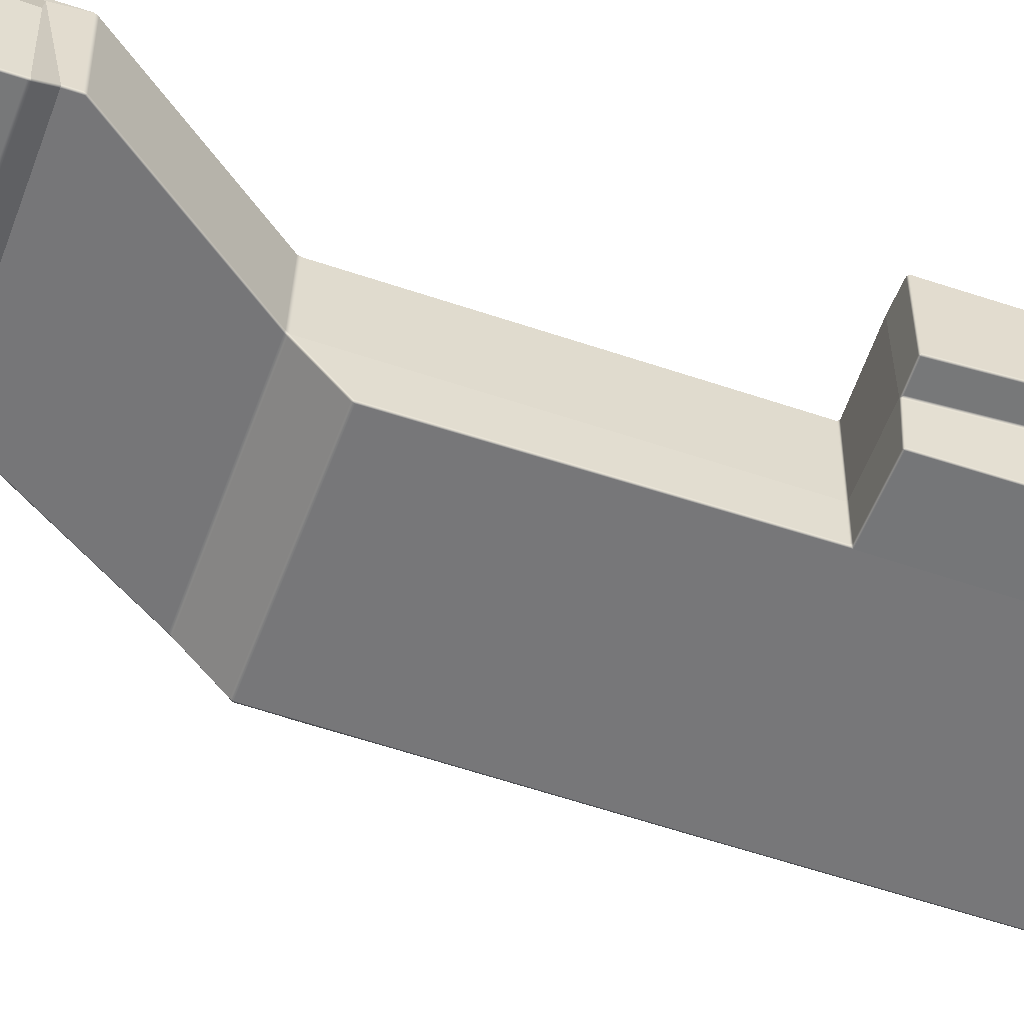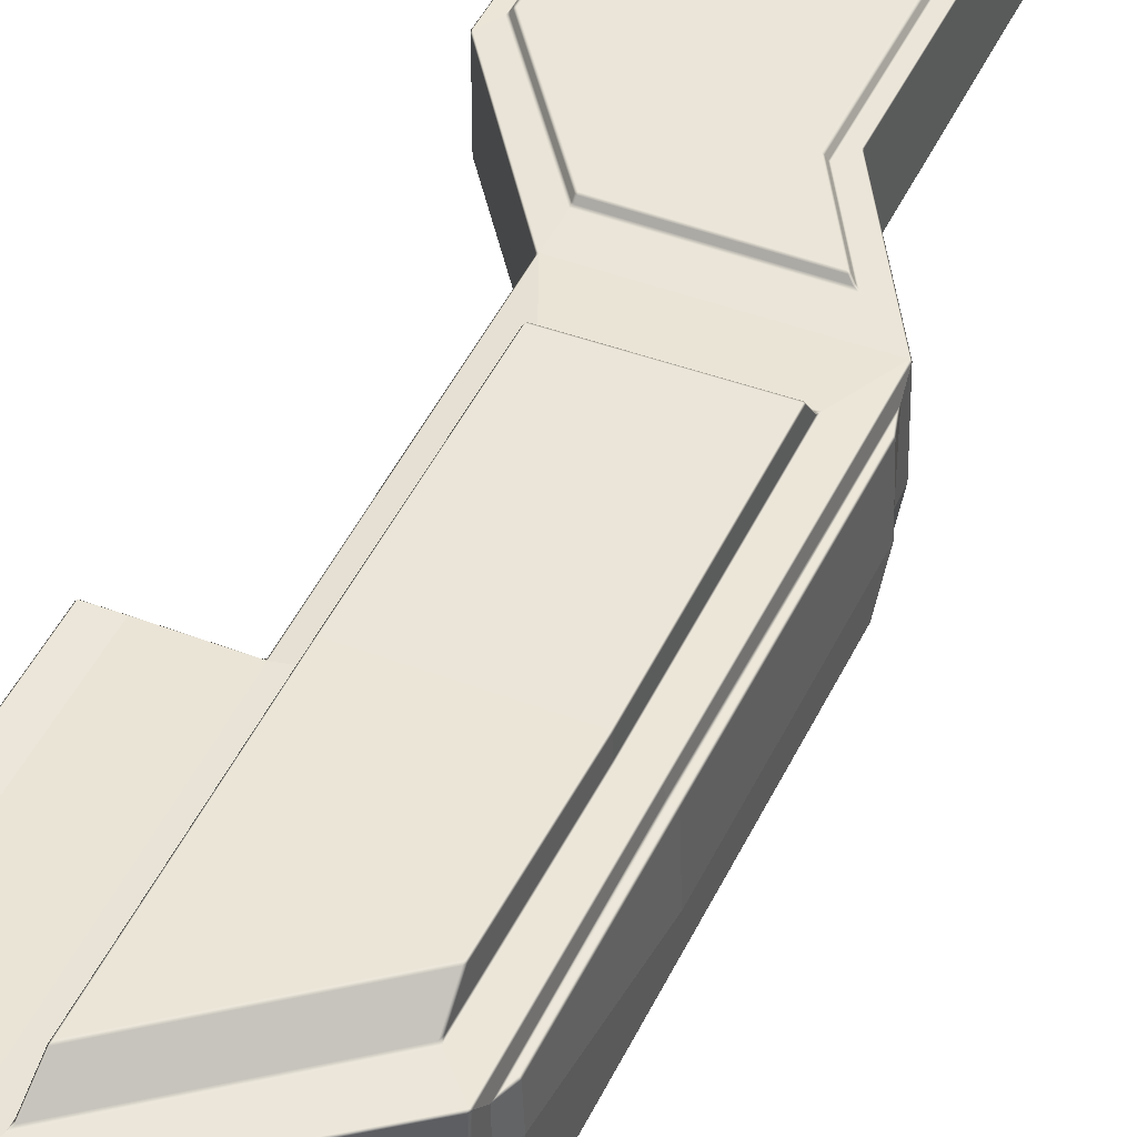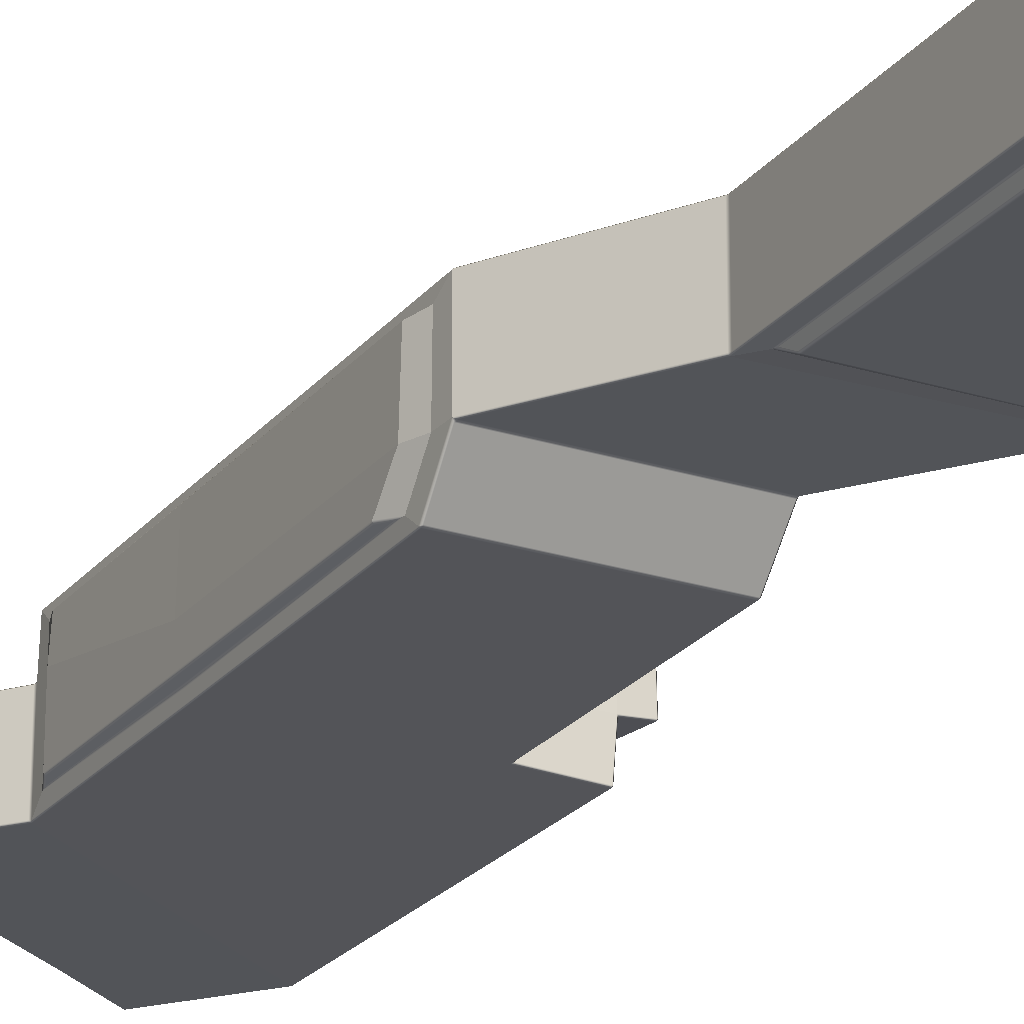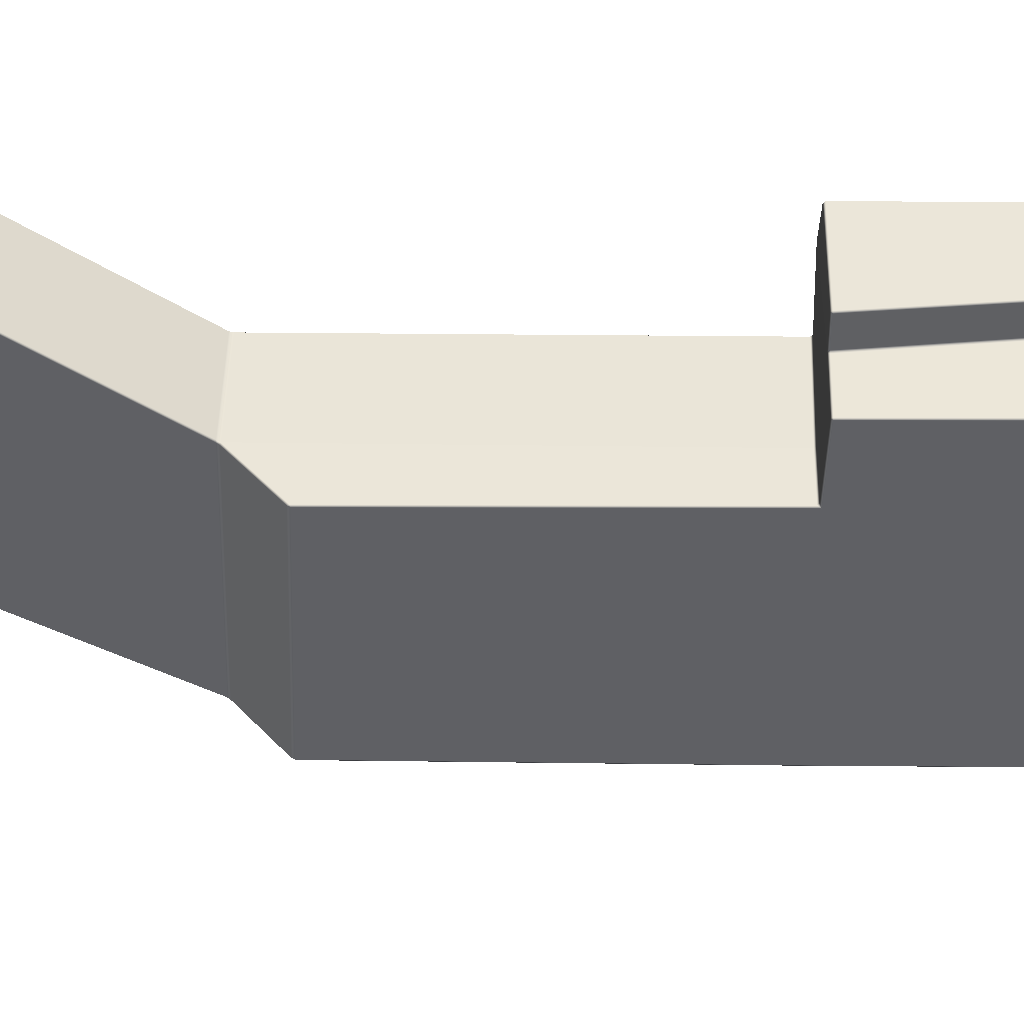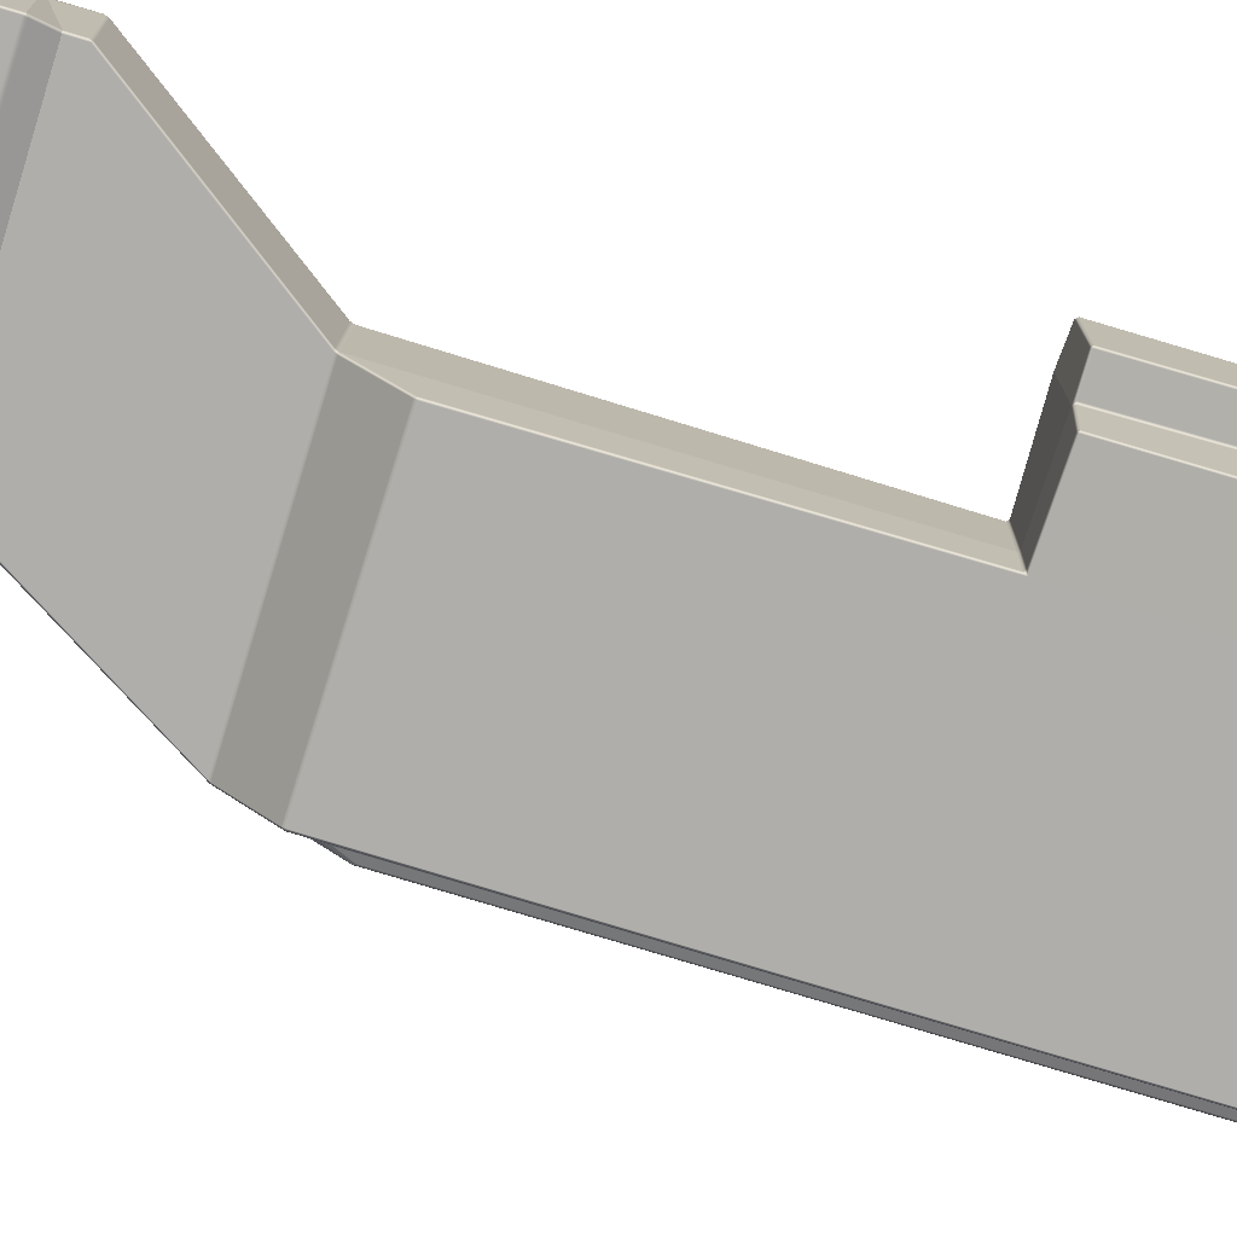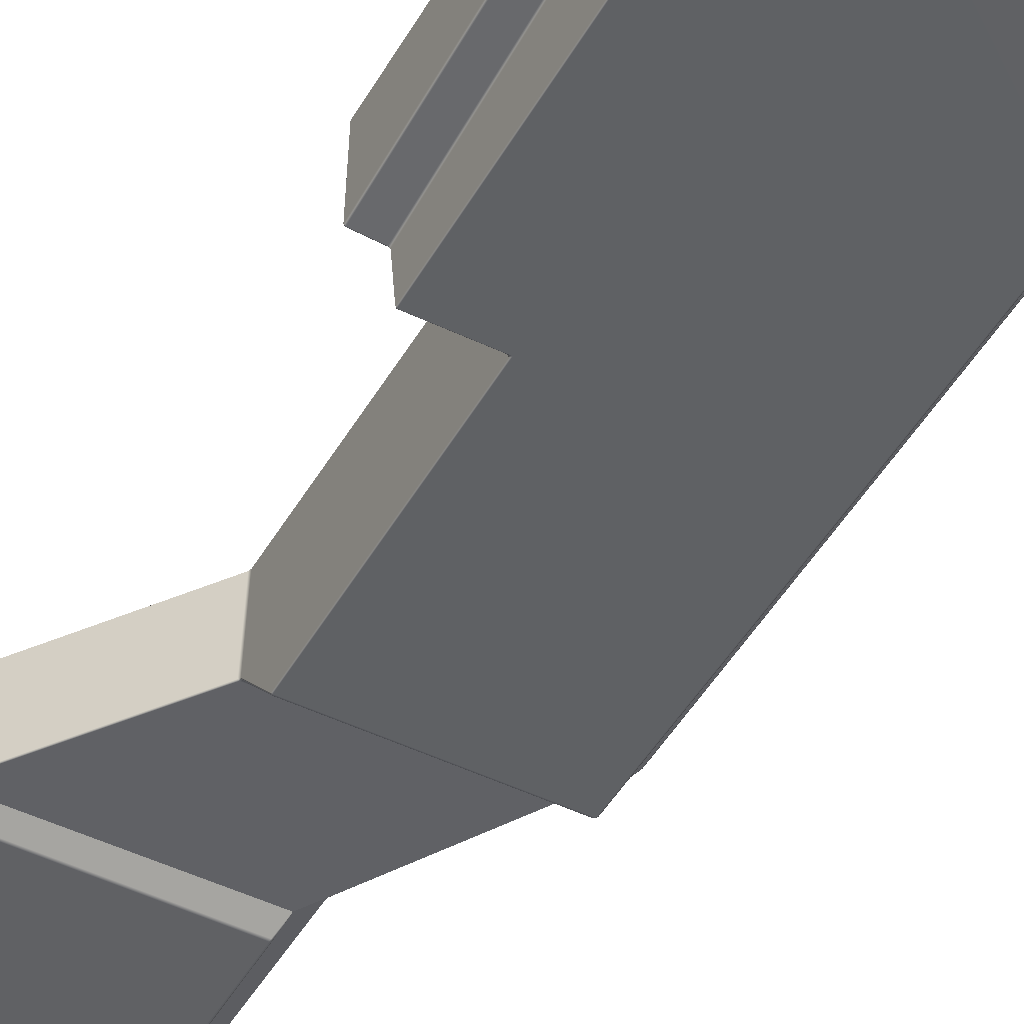
<metadata>
{"format":"obj","ext":"obj","renderer":"f3d","projection":"perspective","resolution":1024,"background":"white","views":[{"elev":-56.8,"azim":-109.5,"up":"+Z"},{"elev":44.9,"azim":23.9,"up":"+Z"},{"elev":-23.5,"azim":151.5,"up":"+Z"},{"elev":-43.5,"azim":-90.6,"up":"+Z"},{"elev":-77.5,"azim":-106.8,"up":"+Z"},{"elev":-46.6,"azim":-28.4,"up":"+Z"}]}
</metadata>
<code>
o redhills_tower_buildingchunk_tower1_Cube.001
v 5.863 -0.1194 -0.02458
v 5.863 19.76 -1.428
v -2.502 -7.244 -3.385
v 6.19 7.887 -1.433
v 6.19 0.6085 -0.02458
v 6.19 18.89 -1.428
v -6.686 27.51 1.899
v -6.86 27.59 1.227
v -1.495 -4.644 2.069
v -1.395 -4.426 2.115
v -1.449 -4.349 2.131
v -6.719 35.78 1.654
v -6.67 35.8 2.012
v -2.494 -7.236 0.2611
v -2.465 -7.292 0.2001
v -6.648 35.93 -1.423
v -6.589 35.98 -1.484
v -6.673 35.85 -1.553
v 4.735 0.2327 2.128
v 4.689 0.4474 2.191
v 4.634 0.2917 2.174
v 1.905 40.27 2.12
v 1.97 40.22 2.124
v 2.026 40.46 2.071
v 2.044 40.55 -1.628
v 1.988 40.39 -1.688
v 1.915 40.41 -1.705
v -1.438 18.2 2.145
v -1.399 18 2.211
v -1.339 18.08 2.199
v -2.583 20.68 -1.423
v -2.529 20.7 -1.483
v -2.488 20.6 -1.528
v -2.549 20.57 -1.483
v -6.686 26.91 -1.426
v -6.622 26.9 -1.486
v 1.939 26.9 -1.603
v 1.929 27.17 -1.662
v 4.68 18.11 2.195
v 4.722 18.32 2.132
v 4.62 18.19 2.183
v 2.025 25.52 2.071
v 1.97 25.47 2.124
v -1.399 7.792 2.211
v -1.438 7.789 2.148
v -2.642 7.79 -1.562
v -2.582 7.852 -1.562
v 4.76 7.792 2.211
v 4.805 7.792 2.147
v -5.395 7.79 1.931
v -5.394 7.732 1.991
v -5.469 7.652 -1.609
v -5.534 7.652 -1.544
v -5.418 7.712 -1.499
v -5.534 -9.604 1.931
v -5.427 -9.57 1.931
v -5.473 -9.541 1.991
v -5.533 -9.603 0.2675
v -5.534 -9.544 0.2014
v -5.472 -9.547 0.1412
v -5.435 -9.653 0.1458
v -5.389 -9.617 0.2057
v -5.427 -9.571 0.2677
v -2.294 -6.937 2.03
v -2.258 -7.002 1.971
v 5.86 -0.1523 1.51
v 5.923 0.2514 1.512
v -2.416 22.11 2.124
v -2.389 21.94 2.067
v -2.317 22.05 2.119
v 3.925 22.13 2.124
v 3.896 22.05 2.119
v 4.121 21.94 2.071
v -2.425 7.773 2.01
v -2.485 7.715 2.009
v -2.362 7.65 2.074
v 5.854 7.792 1.65
v 5.92 7.808 1.572
v 4.7 7.792 3.041
v 4.76 7.792 2.981
v -1.399 7.792 2.981
v -1.339 7.792 3.041
v -1.336 -3.208 3.001
v -1.276 -3.241 3.018
v -1.268 -3.106 3.061
v 4.626 1.373 3.076
v 4.681 1.489 3.06
v 4.62 1.497 3.119
v -1.399 17.42 2.981
v -1.339 17.39 3.041
v -1.339 17.48 2.993
v 4.68 17.51 2.997
v 4.62 17.57 3.009
v 4.62 17.47 3.056
v -6.092 35.91 2.12
v -6.199 35.97 2.071
v -6.143 35.81 2.124
v -6.621 36.96 -1.483
v -6.68 36.94 -1.423
v -6.63 37.04 -1.423
v 2.391 42.04 -1.423
v 2.443 42.01 -1.423
v 2.417 41.98 -1.492
v -6.651 26.32 -1.425
v -6.686 26.44 -1.426
v -6.622 26.37 -1.485
v 2.445 26.13 -1.562
v 2.472 26.26 -1.502
v 2.503 26.15 -1.502
v -6.651 26.32 1.998
v -6.651 26.43 2.06
v -6.686 26.44 2.05
v -6.757 35.68 -1.919
v -6.818 35.65 -1.854
v -6.789 35.74 -1.848
v -6.8 27.65 -1.919
v -6.784 27.54 -1.887
v -6.86 27.59 -1.853
v -6.86 35.65 1.443
v -6.823 35.73 1.387
v 1.826 40.35 -1.954
v 1.734 40.3 -2.004
v 1.776 40.38 -1.935
v 1.816 27.68 -1.949
v 1.745 27.61 -1.975
v 1.734 27.73 -2.004
v 5.921 0.1516 -2.849
v 5.856 -0.2029 -2.867
v 5.921 18.16 -2.85
v 5.855 18.58 -2.869
v -2.443 19.11 -3.26
v -2.442 19.01 -3.305
v -2.504 19.06 -3.245
v -2.642 7.79 -3.247
v -2.581 7.852 -3.245
v -2.522 7.733 -3.303
v 5.917 7.807 -2.915
v 5.853 7.792 -3.001
v -5.269 7.713 -3.323
v -5.273 7.653 -3.383
v -5.33 7.652 -3.325
v -5.342 -9.487 -3.306
v -5.358 -9.577 -3.245
v -5.395 -9.469 -3.245
v -6.439 -9.533 0.2623
v -6.499 -9.469 0.2563
v -6.437 -9.473 0.1965
v -6.514 -9.533 1.931
v -6.516 -9.466 1.991
v -6.573 -9.468 1.931
v -6.516 7.652 -1.473
v -6.575 7.652 -1.408
v -6.515 7.712 -1.418
v -6.437 7.656 2.066
v -6.438 7.716 2.006
v -6.498 7.652 2.011
v 8.776 -4.872 0.1221
v 8.812 -4.919 0.06108
v 8.823 -4.836 0.06205
v 0.5227 -11.09 0.1221
v 0.5606 -11.14 0.0611
v -2.37 -13.46 -0.01695
v -2.286 -13.47 -0.01763
v -2.323 -13.42 0.04437
v 8.815 -4.842 -3.325
v 8.805 -4.926 -3.324
v 8.761 -4.883 -3.384
v 0.6083 -11.2 -3.245
v 0.5721 -11.16 -3.306
v -2.369 -13.46 -3.245
v -2.317 -13.42 -3.305
v -2.285 -13.47 -3.245
v 2.416 41.94 2.011
v 2.436 41.85 2.071
v 2.469 41.91 2.011
v -6.59 37.02 2.011
v -6.645 36.93 2.061
v -6.609 36.91 2.071
v 5.923 19.32 1.512
v 5.861 19.79 1.51
v 2.497 26.16 2.011
v 2.467 26.28 2.011
v 2.433 26.16 2.071
v -6.107 27.15 2.124
v -6.143 27.26 2.124
v -6.201 27.14 2.07
v -2.537 20.54 1.931
v -2.502 20.42 1.931
v -2.443 20.51 1.992
v 1.895 25.44 2.275
v 1.801 25.45 2.328
v -6.03 27.18 2.275
v -5.97 27.22 2.328
v -6.066 27.29 2.275
v 1.826 40.1 2.279
v 1.801 39.98 2.328
v 1.895 40.06 2.275
v -6.011 35.83 2.279
v -6.066 35.73 2.275
v -5.971 35.74 2.328
v 3.772 22.24 2.275
v 3.667 22.27 2.328
v 3.732 22.17 2.28
v -2.399 22.22 2.275
v -2.3 22.17 2.28
v -2.34 22.27 2.328
v 5.749 -0.9055 2.011
v 5.803 -0.798 2.02
v 5.746 -0.813 2.074
v 5.788 -1.069 0.2001
v 5.836 -1.033 0.1401
v 5.804 -0.9168 0.1831
v 5.751 -1.018 0.261
v 5.743 20.51 2.072
v 5.796 20.53 2.015
v 5.716 20.7 -1.484
v 5.824 20.61 -1.419
v 5.761 20.6 -1.529
v 5.744 7.792 2.075
v 5.803 7.792 2.019
v 5.734 7.792 -3.384
v 5.796 7.792 -3.343
v 5.796 -0.9231 -3.343
v 5.827 -1.039 -3.325
v 5.736 -1.033 -3.385
v 5.724 19.18 -3.276
v 5.79 19.09 -3.283
v 5.728 19.09 -3.323
v 6.053 7.847 1.529
v 6.112 7.864 1.45
v 6.136 7.871 -2.809
v 6.19 7.887 -2.725
v 6.05 0.6354 1.51
v 6.114 0.625 1.45
v 6.112 18.88 1.45
v 6.05 18.87 1.51
v 6.132 0.6217 -2.797
v 6.19 0.6085 -2.724
v 6.19 17.74 -2.725
v 6.132 17.67 -2.797
f 28 40 214 189
f 199 97 185 194
f 74 188 34 47
f 14 65 56 63
f 109 181 215 217
f 1 128 238 5
f 116 113 122 126
f 7 35 105 112
f 236 179 78 229
f 138 128 223 222
f 110 104 31 187
f 36 37 107 106
f 108 102 175 182
f 48 39 92 80
f 64 76 51 57
f 136 132 228 221
f 7 112 177 13
f 66 77 220 208
f 50 54 153 155
f 15 62 164 160
f 60 52 141 144
f 19 9 64 209
f 106 107 216 32
f 47 34 133 135
f 10 21 86 84
f 101 100 176 173
f 88 79 82 85
f 44 11 83 81
f 195 22 95 198
f 201 71 43 190
f 29 44 81 89
f 16 13 177 99
f 49 19 209 219
f 40 49 219 214
f 45 28 189 76
f 25 17 98 103
f 41 30 91 93
f 127 137 231 237
f 8 119 114 118
f 37 36 117 125
f 18 27 123 115
f 35 7 8 118
f 3 136 221 225
f 150 156 152 146
f 142 3 169 171
f 229 78 67 233
f 191 193 206 202
f 158 161 168 166
f 33 218 226 131
f 58 55 148 145
f 224 211 159 165
f 53 59 147 151
f 61 143 170 162
f 57 51 154 149
f 161 163 172 168
f 2 180 235 6
f 180 2 217 215
f 20 48 80 87
f 14 213 207 65
f 3 225 167 169
f 75 46 54 50
f 79 94 90 82
f 190 43 23 197
f 4 5 238 232
f 191 196 200 193
f 54 46 134 139
f 26 38 124 121
f 205 70 72 203
f 96 24 174 178
f 1 66 208 212
f 4 6 235 230
f 77 180 215 220
f 192 184 68 204
f 231 137 129 240
f 2 130 227 217
f 136 3 142 140
f 130 138 222 227
f 5 4 230 234
f 6 4 232 239
f 66 1 5 234
f 128 1 212 223
f 130 2 6 239
f 120 12 18 115
f 7 13 119 8
f 210 15 160 157
f 186 96 178 111
f 24 42 183 174
f 37 25 103 107
f 42 73 214 183
f 73 69 189 214
f 69 186 111 189
f 9 10 11
f 16 17 18
f 19 20 21
f 22 23 24
f 25 26 27
f 28 29 30
f 31 32 33 34
f 39 40 41
f 52 53 54
f 55 56 57
f 58 59 60 61 62 63
f 68 69 70
f 71 72 73
f 74 75 76
f 83 84 85
f 86 87 88
f 89 90 91
f 92 93 94
f 95 96 97
f 98 99 100
f 101 102 103
f 104 105 106
f 107 108 109
f 110 111 112
f 113 114 115
f 116 117 118
f 121 122 123
f 124 125 126
f 131 132 133
f 134 135 136
f 139 140 141
f 142 143 144
f 145 146 147
f 148 149 150
f 151 152 153
f 154 155 156
f 157 158 159
f 162 163 164
f 165 166 167
f 170 171 172
f 173 174 175
f 176 177 178
f 181 182 183
f 184 185 186
f 187 188 189
f 192 193 194
f 195 196 197
f 198 199 200
f 201 202 203
f 204 205 206
f 207 208 209
f 210 211 212 213
f 216 217 218
f 223 224 225
f 226 227 228
f 213 14 15 210
f 209 64 65 207
f 178 174 173 176
f 183 214 215 181
f 112 105 104 110
f 174 183 182 175
f 214 219 220 215
f 219 209 208 220
f 130 239 240 129
f 134 46 47 135
f 55 58 63 56
f 11 44 45 9
f 89 81 82 90
f 41 93 92 39
f 13 16 18 12
f 16 99 98 17
f 105 35 36 106
f 118 114 113 116
f 114 119 120 115
f 126 122 121 124
f 119 13 12 120
f 35 118 117 36
f 225 221 222 223
f 157 160 161 158
f 162 170 172 163
f 167 225 224 165
f 24 96 95 22
f 73 42 43 71
f 186 69 68 184
f 69 73 72 70
f 42 24 23 43
f 96 186 185 97
f 200 196 195 198
f 191 202 201 190
f 206 193 192 204
f 202 206 205 203
f 196 191 190 197
f 193 200 199 194
f 180 77 78 179
f 77 66 67 78
f 138 130 129 137
f 236 229 230 235
f 229 233 234 230
f 232 238 237 231
f 239 232 231 240
f 176 100 99 177
f 100 101 103 98
f 207 213 212 208
f 101 173 175 102
f 110 187 189 111
f 216 107 109 217
f 108 182 181 109
f 31 104 106 32
f 218 33 32 216
f 34 188 187 31
f 111 178 177 112
f 76 189 188 74
f 141 52 54 139
f 102 108 107 103
f 74 47 46 75
f 10 84 83 11
f 52 60 59 53
f 14 63 62 15
f 75 50 51 76
f 64 57 56 65
f 21 10 9 19
f 40 28 30 41
f 28 45 44 29
f 49 40 39 48
f 19 49 48 20
f 84 86 88 85
f 90 94 93 91
f 80 92 94 79
f 85 82 81 83
f 87 80 79 88
f 20 87 86 21
f 17 25 27 18
f 25 37 38 26
f 115 123 122 113
f 116 126 125 117
f 37 125 124 38
f 123 27 26 121
f 228 132 131 226
f 132 136 135 133
f 227 222 221 228
f 140 142 144 141
f 139 134 136 140
f 217 227 226 218
f 133 34 33 131
f 211 224 223 212
f 235 180 179 236
f 60 144 143 61
f 145 148 150 146
f 151 147 146 152
f 149 154 156 150
f 155 153 152 156
f 57 149 148 55
f 147 59 58 145
f 50 155 154 51
f 153 54 53 151
f 160 164 163 161
f 166 168 169 167
f 168 172 171 169
f 158 166 165 159
f 170 143 142 171
f 164 62 61 162
f 159 211 210 157
f 29 89 91 30
f 137 127 128 138
f 127 237 238 128
f 66 234 233 67
f 97 199 198 95
f 194 185 184 192
f 22 195 197 23
f 71 201 203 72
f 70 205 204 68
f 9 45 76 64

</code>
